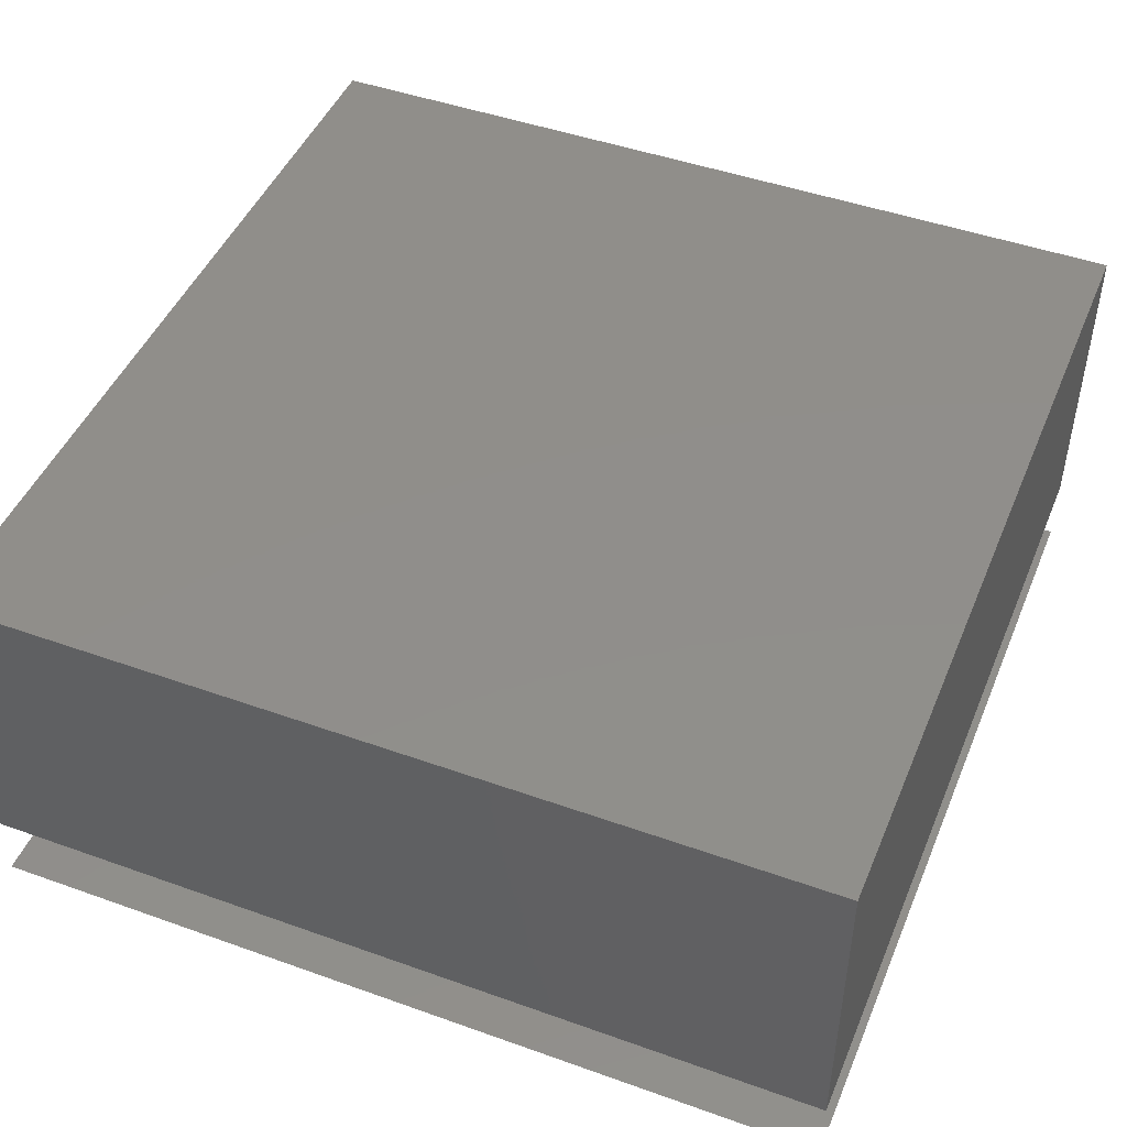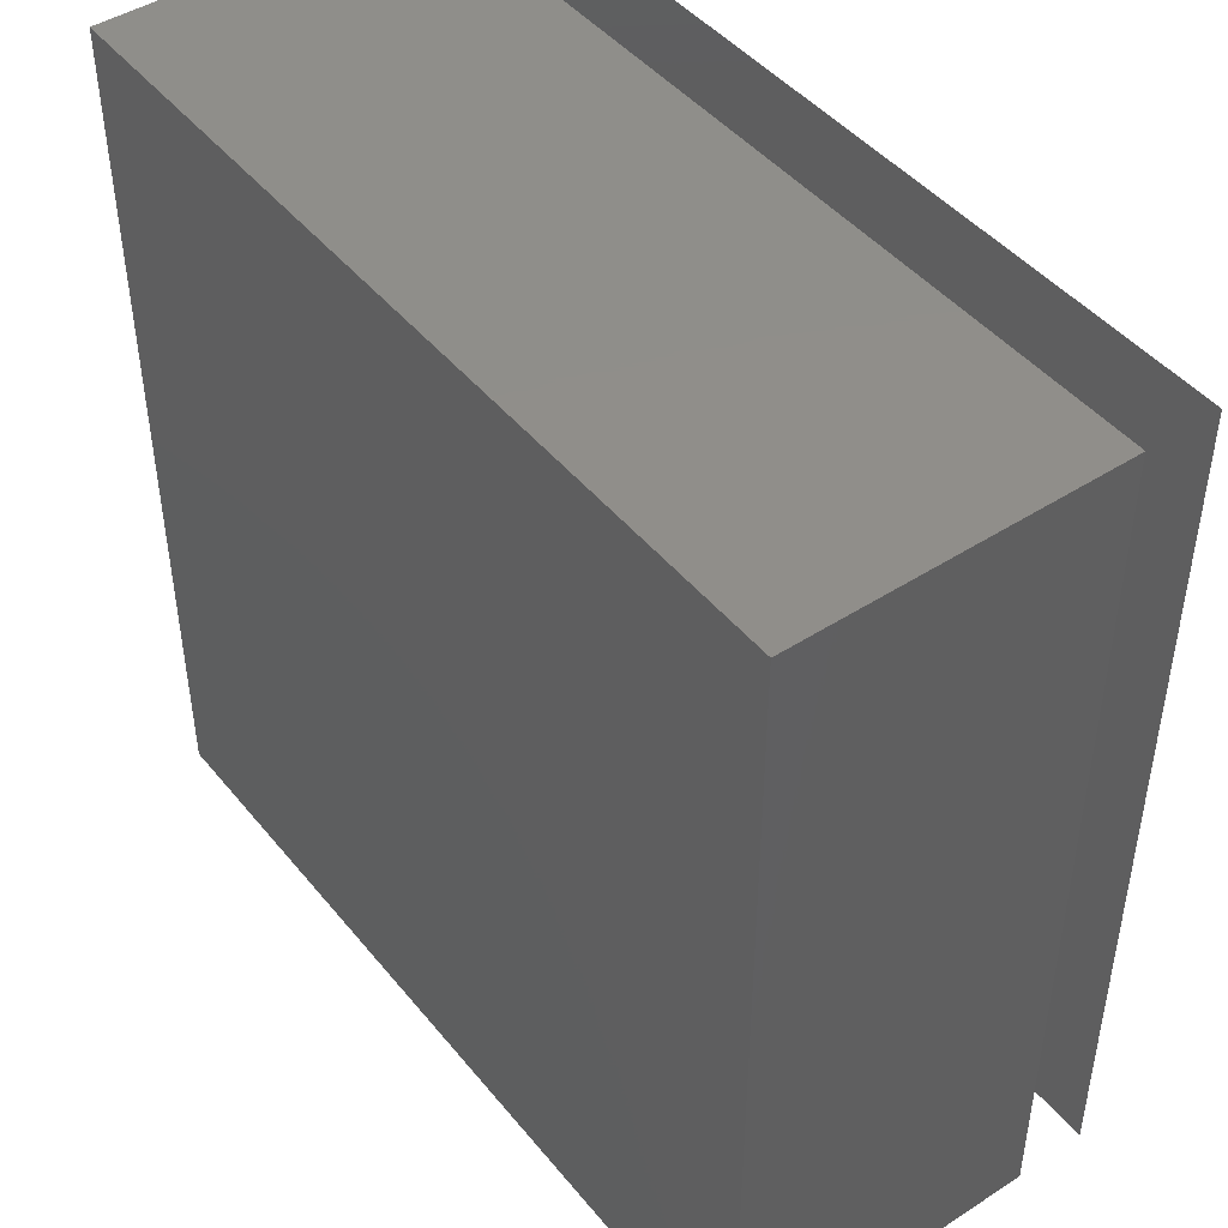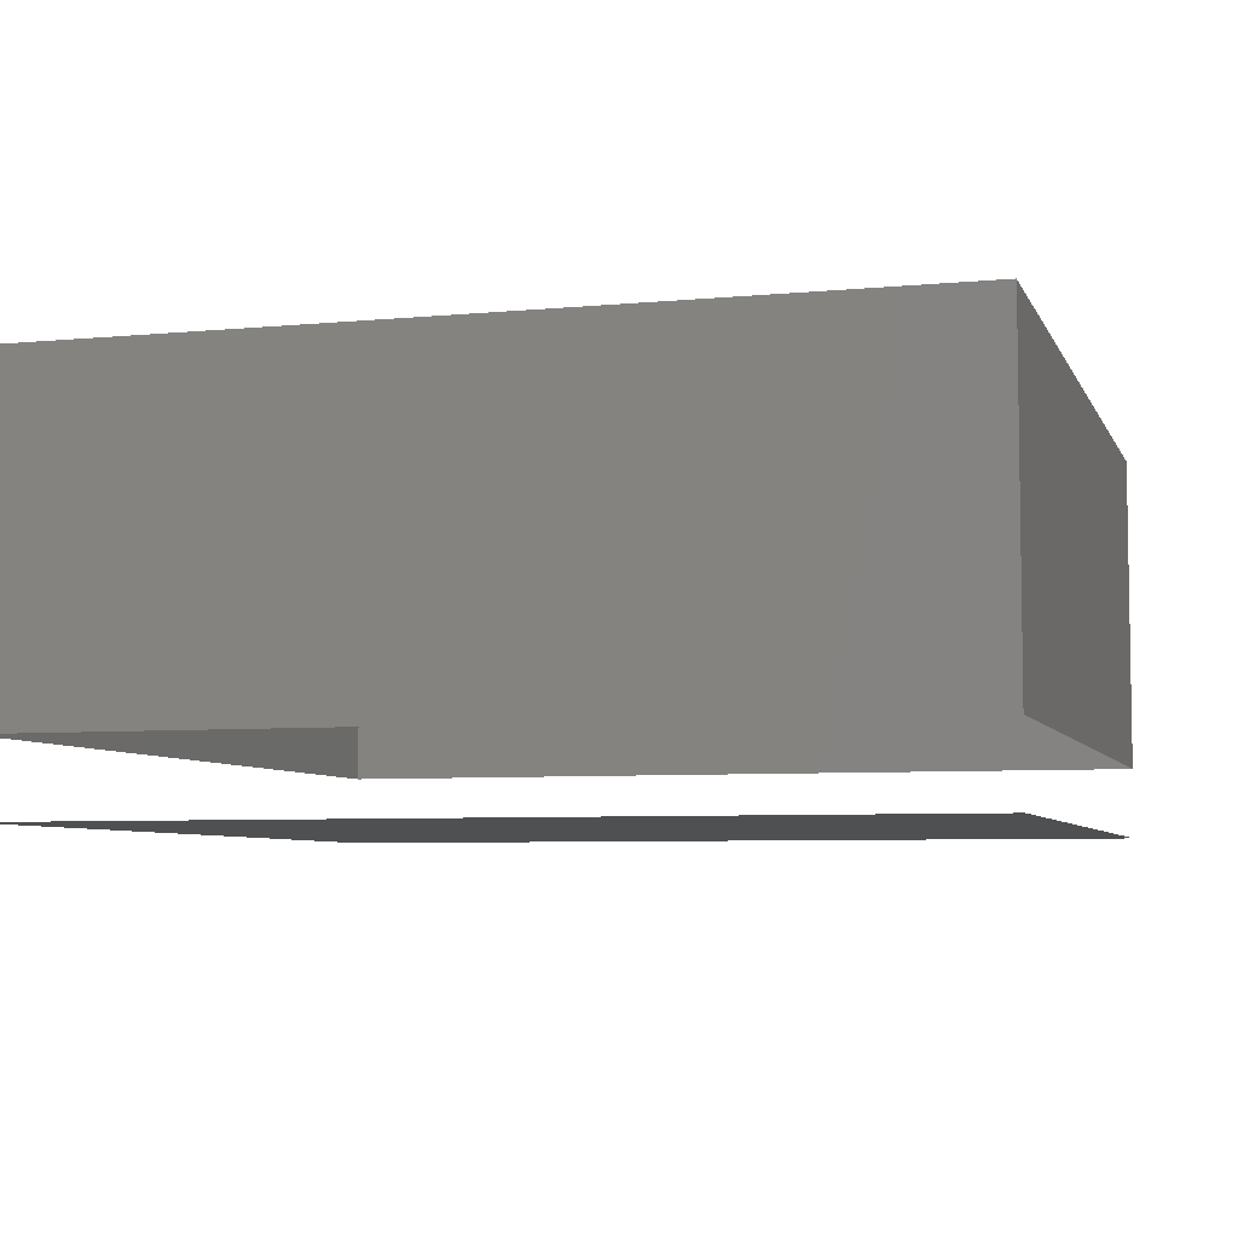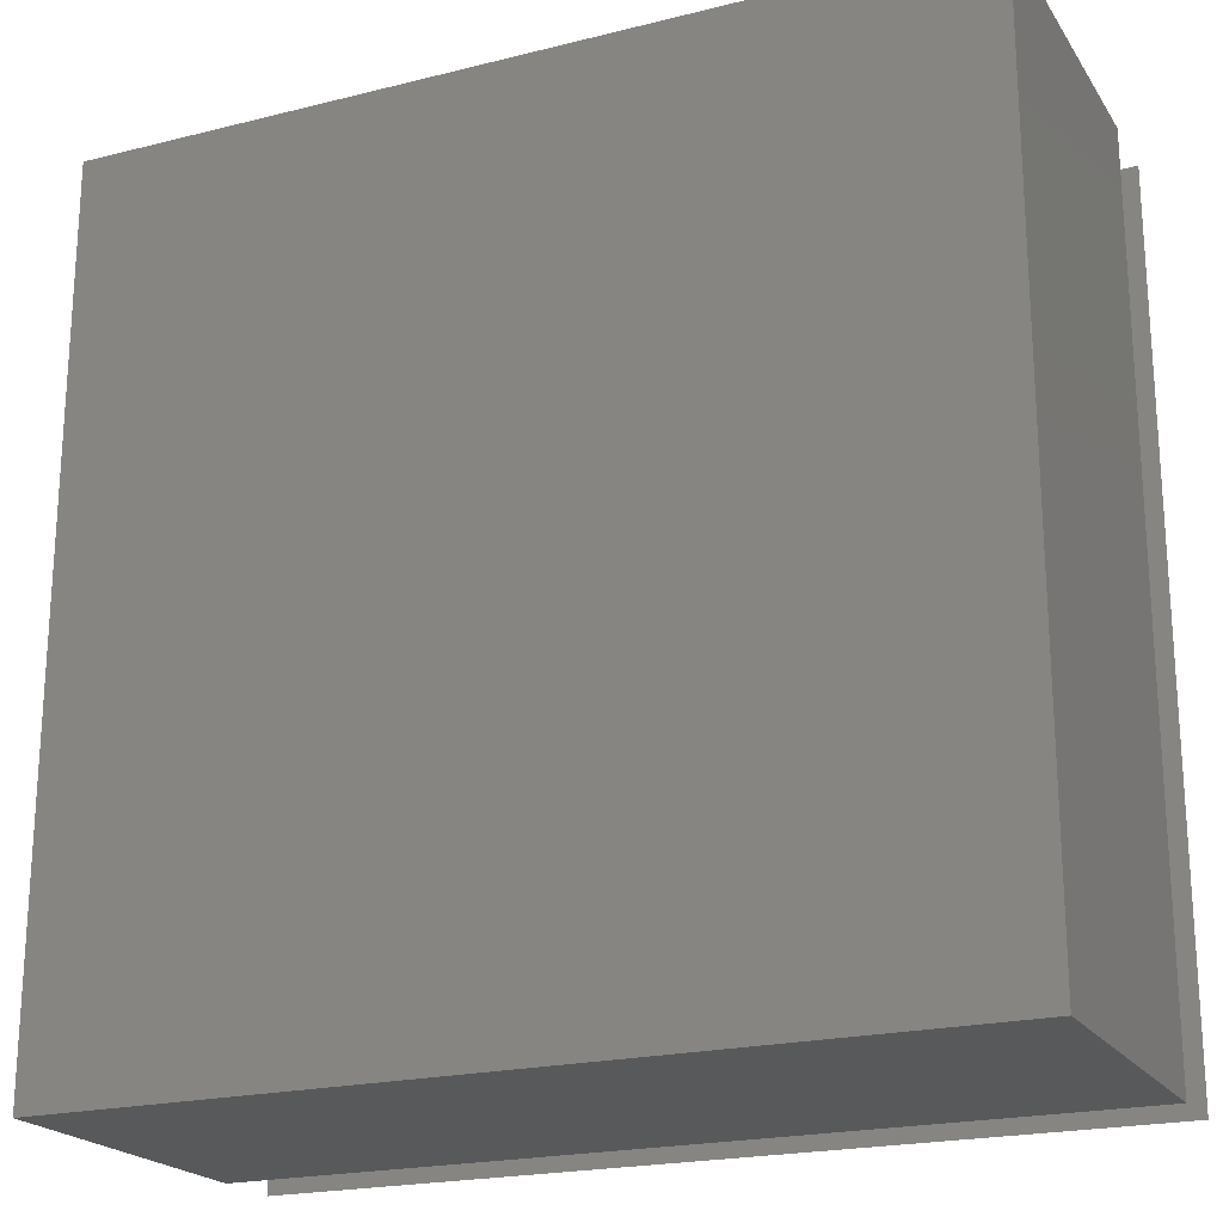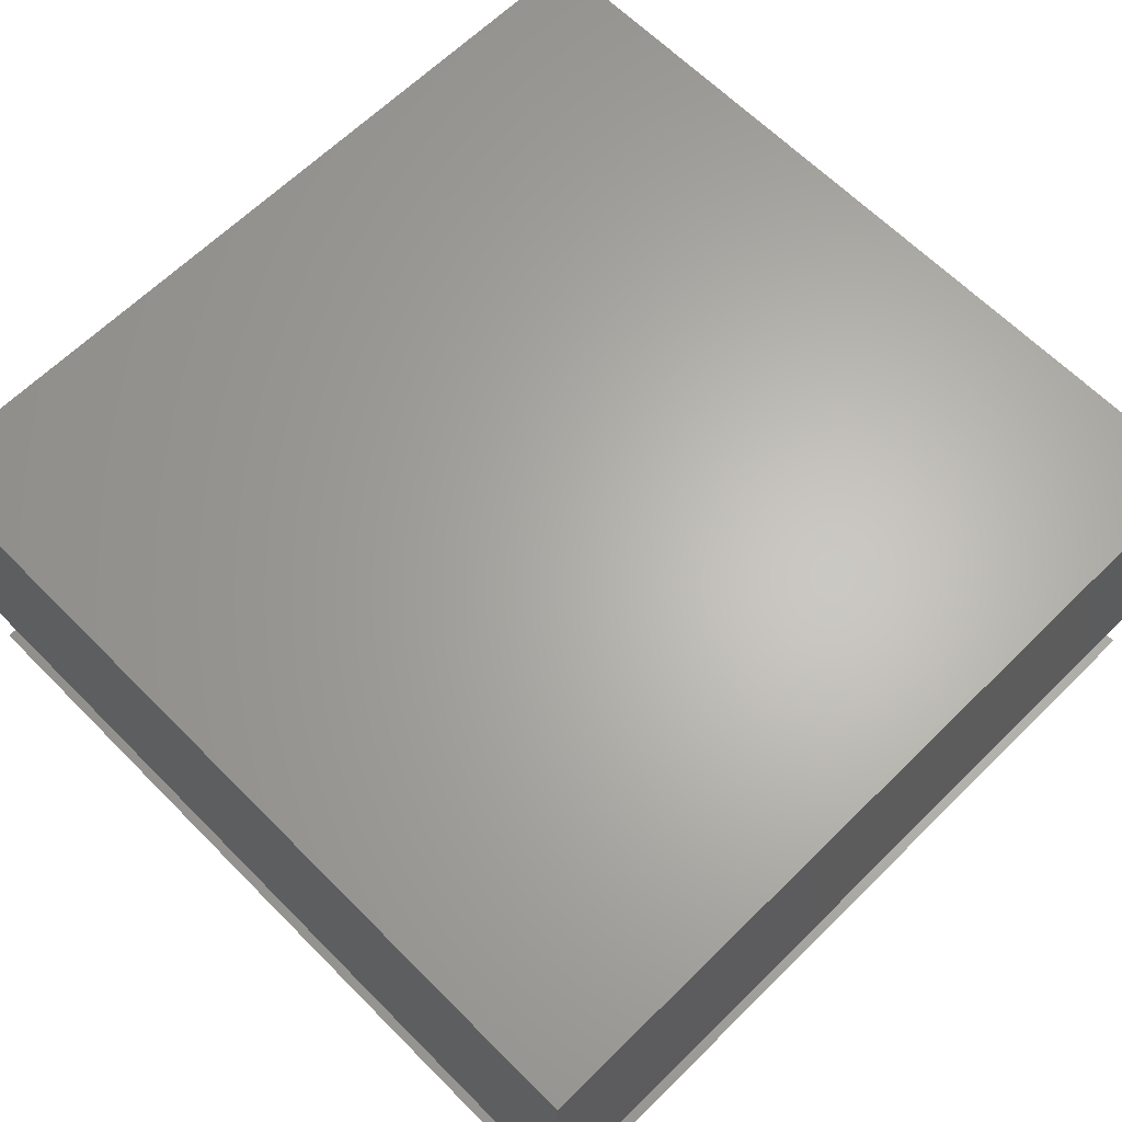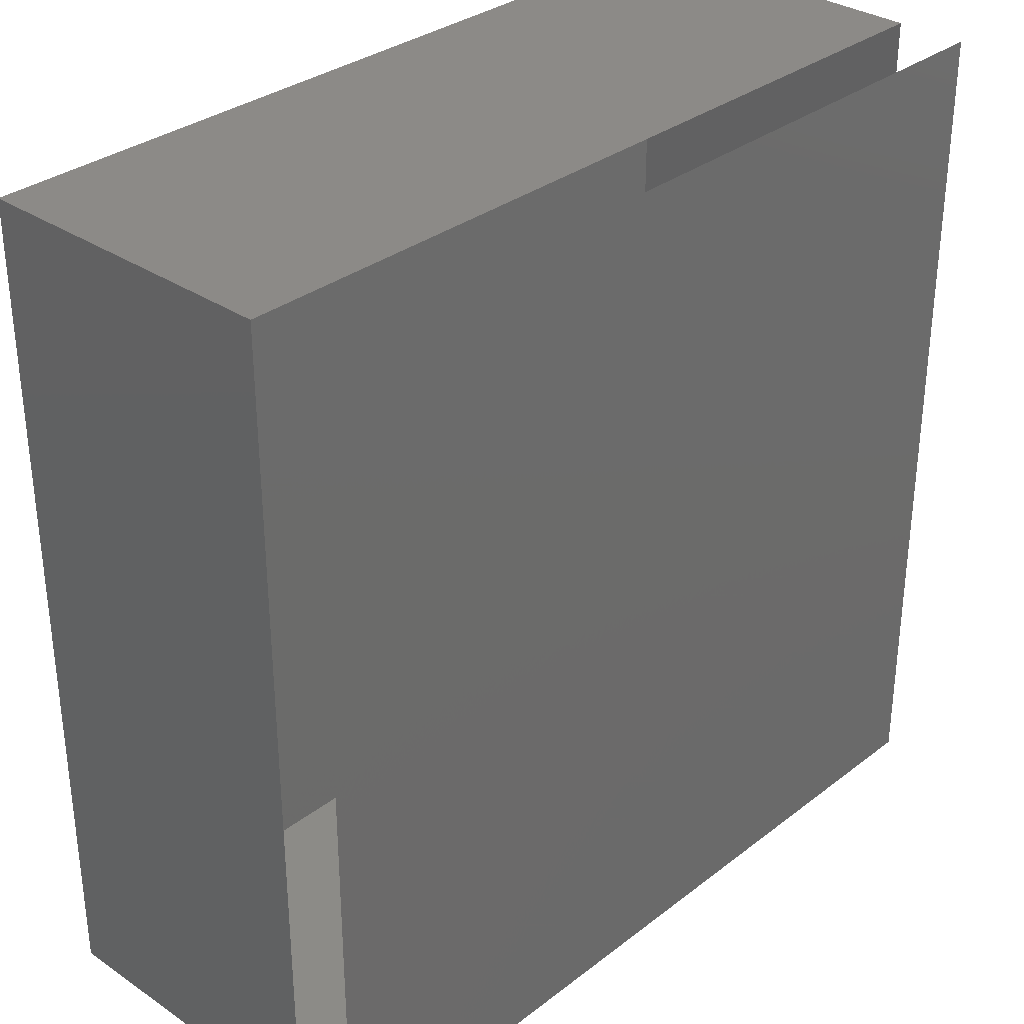
<metadata>
{"format":"stl","ext":"stl","renderer":"f3d","projection":"perspective","resolution":1024,"background":"white","views":[{"elev":46.6,"azim":22.1,"up":"+Z"},{"elev":45.4,"azim":53.4,"up":"+Y"},{"elev":-6.0,"azim":-163.9,"up":"+Z"},{"elev":-21.0,"azim":24.2,"up":"+Y"},{"elev":64.5,"azim":-44.7,"up":"+Z"},{"elev":32.4,"azim":133.2,"up":"+Y"}]}
</metadata>
<code>
# stl→obj: 20 verts, 20 faces
v 21.15 12.45 2.543
v 21.15 12.75 2.543
v 21.15 12.75 2.768
v 21.15 12.45 2.768
v 21.15 12.15 2.543
v 21.15 12.15 2.768
v 21.45 12.15 2.543
v 21.45 12.15 2.768
v 21.75 12.15 2.543
v 21.75 12.15 2.768
v 21.75 12.45 2.543
v 21.75 12.45 2.768
v 21.75 12.75 2.543
v 21.75 12.75 2.768
v 21.45 12.75 2.543
v 21.45 12.75 2.768
v 21.75 12.15 2.493
v 21.15 12.15 2.493
v 21.15 12.75 2.493
v 21.75 12.75 2.493
f 1 2 3
f 1 3 4
f 5 1 4
f 5 4 6
f 7 5 6
f 7 6 8
f 9 7 8
f 9 8 10
f 11 9 10
f 11 10 12
f 13 11 12
f 13 12 14
f 15 13 14
f 15 14 16
f 2 15 16
f 2 16 3
f 10 14 3
f 10 3 6
f 17 18 19
f 17 19 20

</code>
